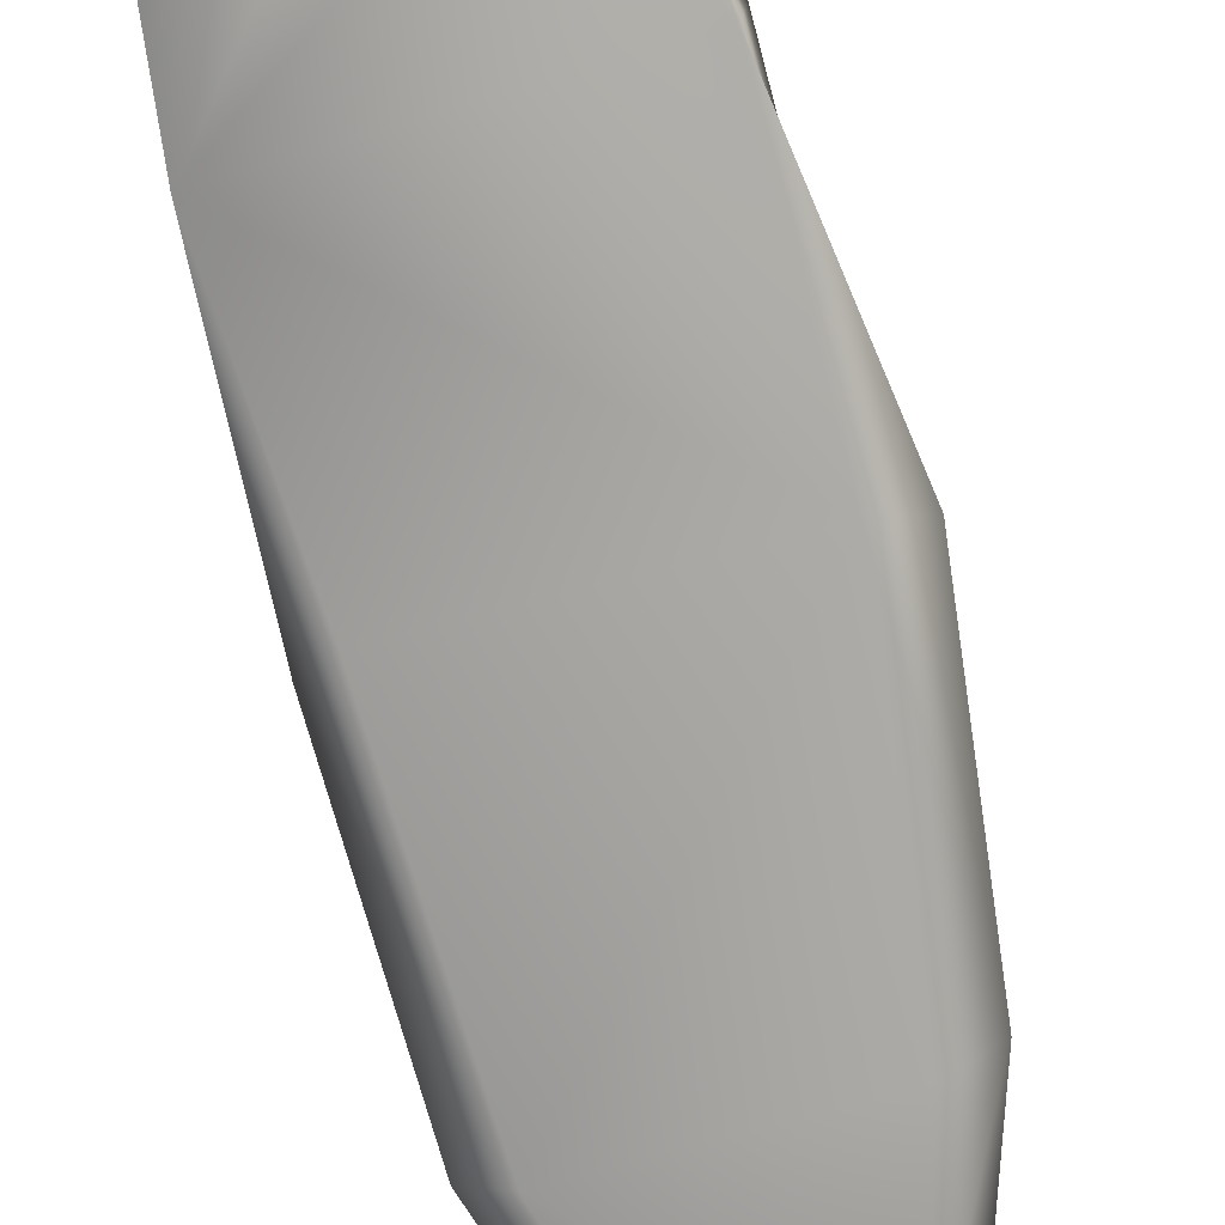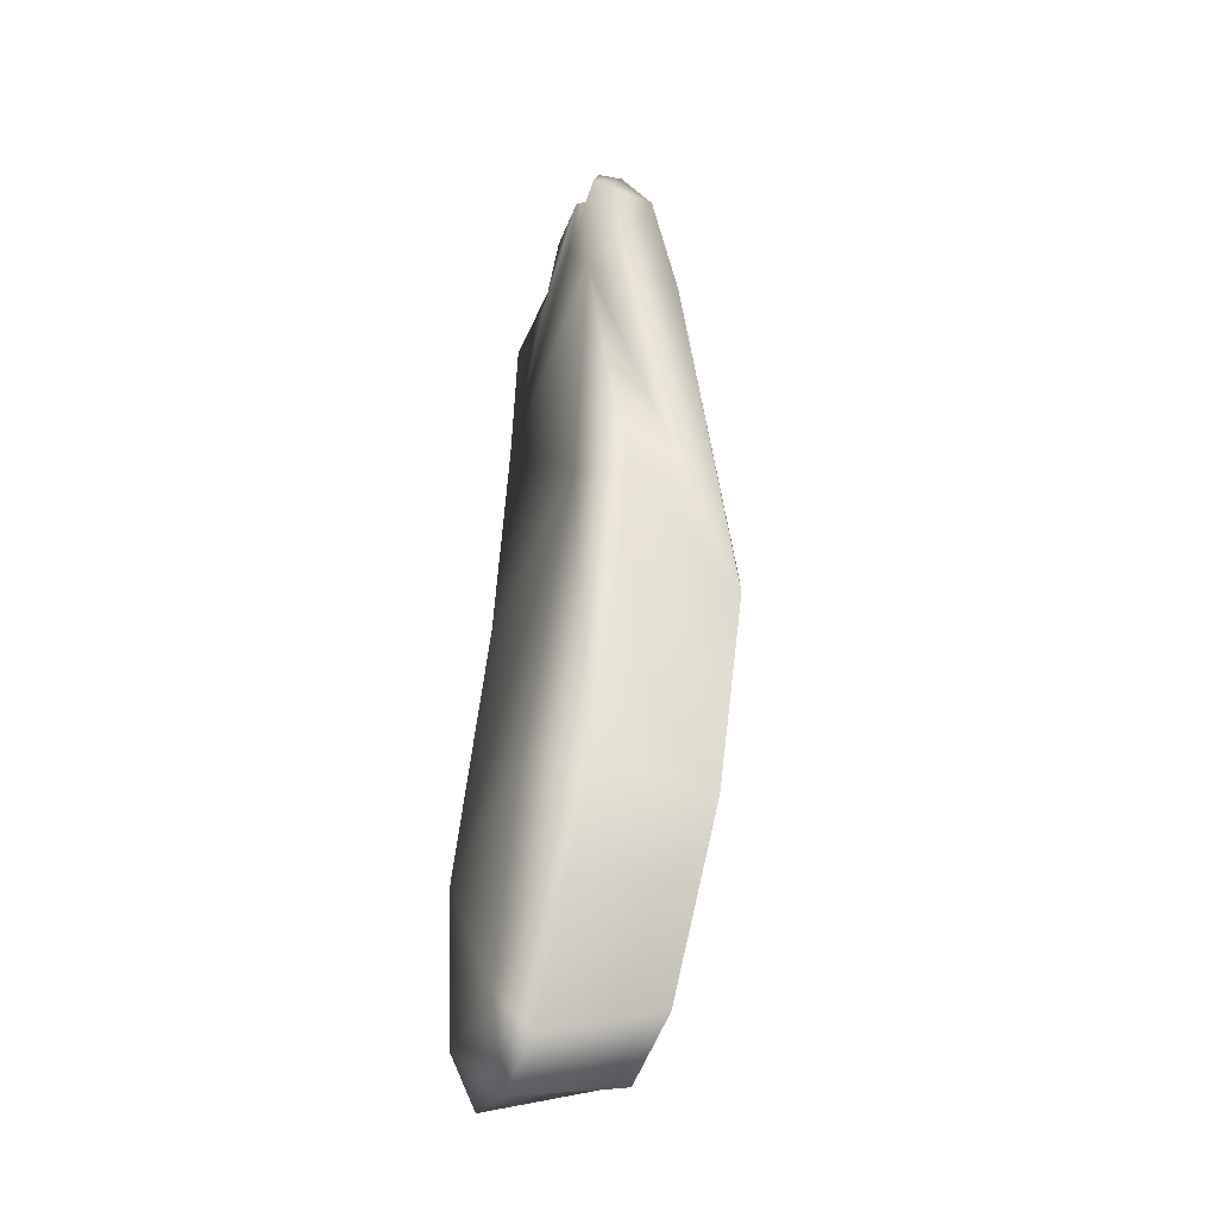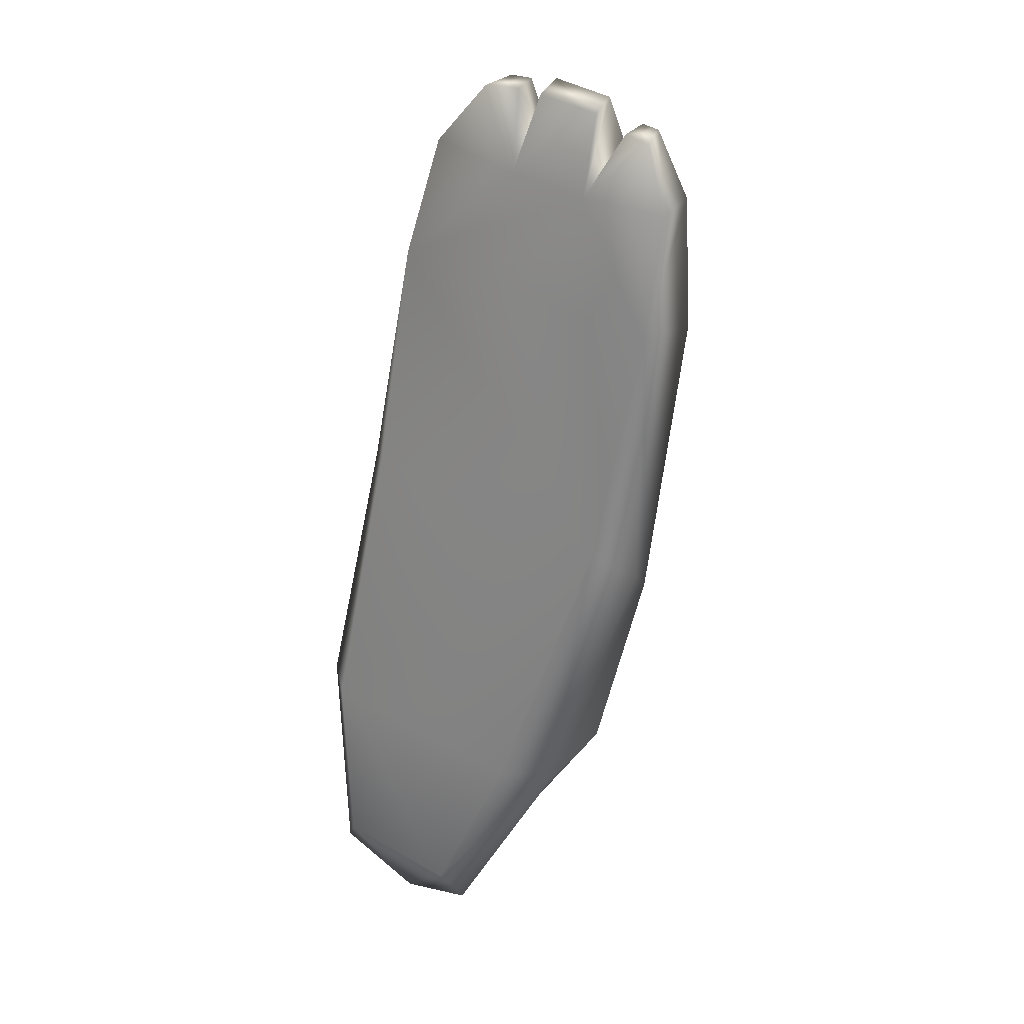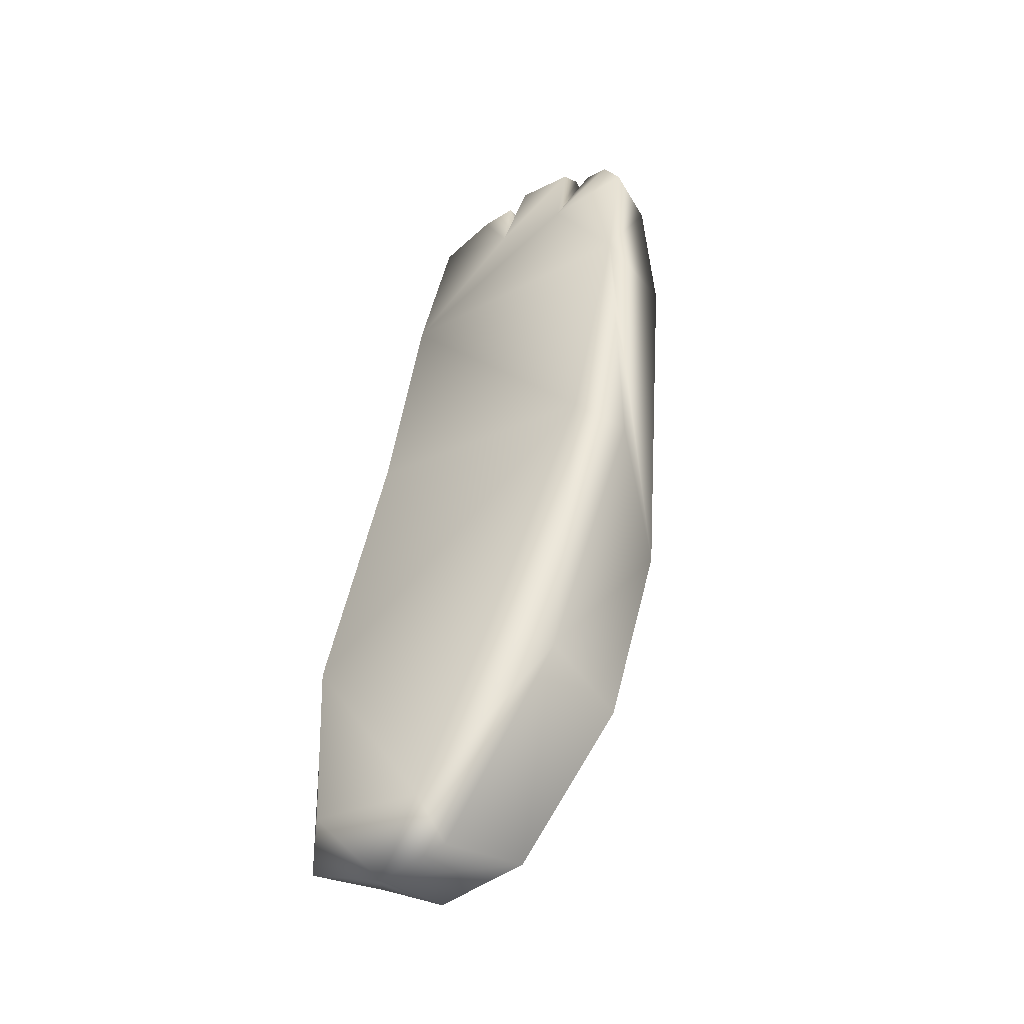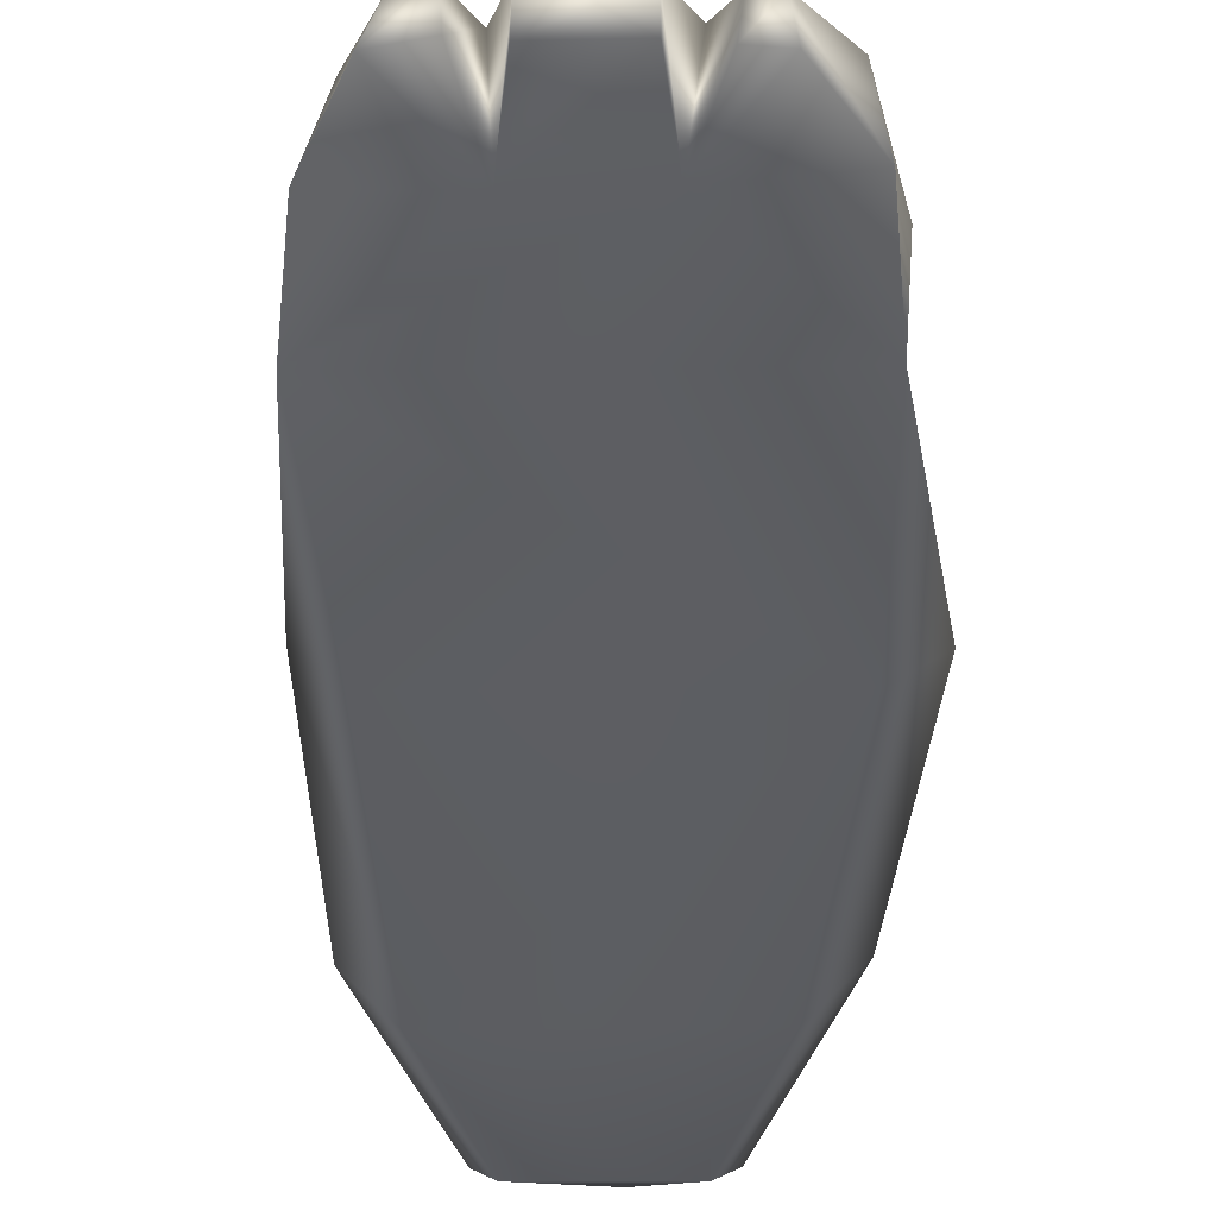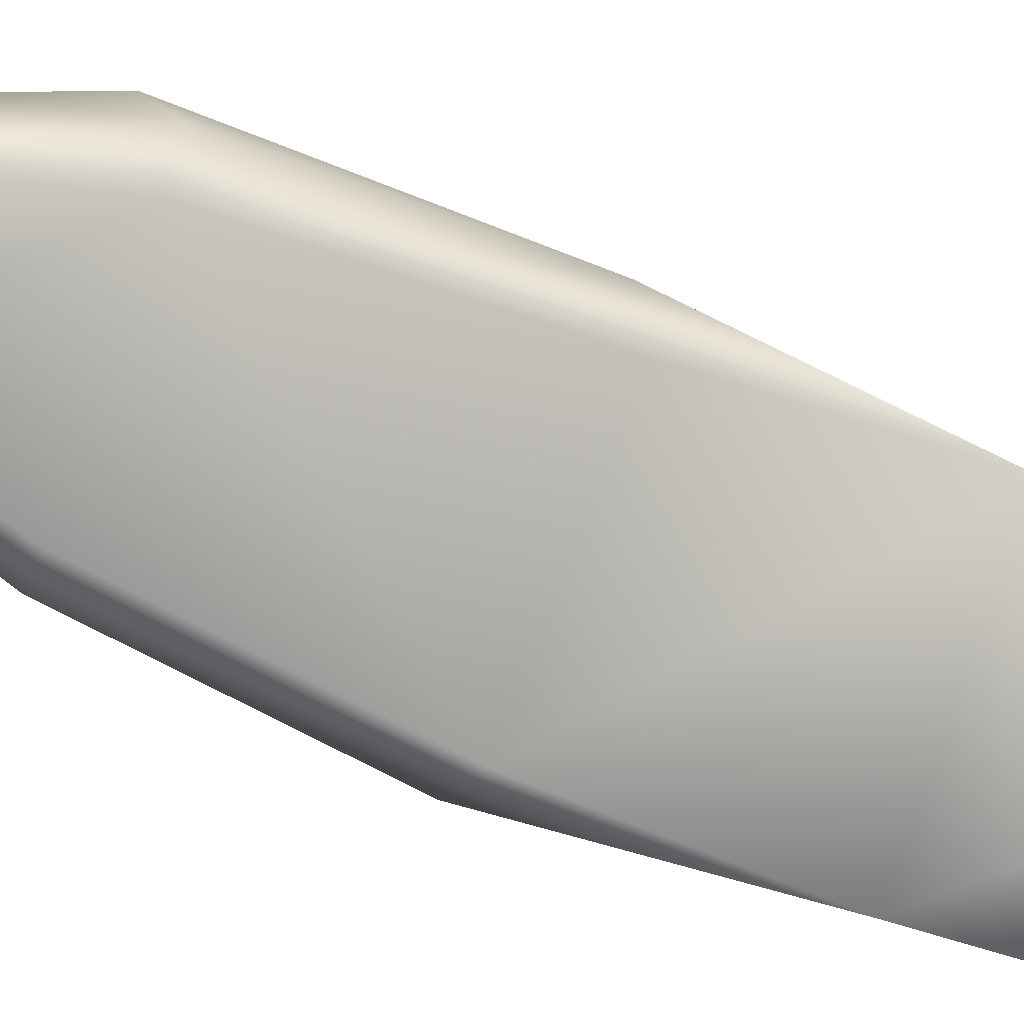
<metadata>
{"format":"obj","ext":"obj","renderer":"f3d","projection":"perspective","resolution":1024,"background":"white","views":[{"elev":-74.6,"azim":28.3,"up":"+Y"},{"elev":-49.5,"azim":70.6,"up":"+Z"},{"elev":21.2,"azim":29.7,"up":"+Z"},{"elev":-49.1,"azim":35.1,"up":"+Z"},{"elev":-38.6,"azim":14.4,"up":"+Y"},{"elev":-78.8,"azim":-97.3,"up":"+Y"}]}
</metadata>
<code>
g default
v 0.2017 -0.4763 0.09335
v 0.2741 -0.4769 0.07777
v 0.2371 -0.4704 0.08936
v 0.178 -0.4848 0.0273
v 0.2564 -0.498 0.01438
v 0.1882 -0.4975 0.03099
v 0.2725 -0.5006 0.07886
v 0.2657 -0.4875 0.00725
v 0.2575 -0.4931 0.1391
v 0.2405 -0.4987 0.1392
v 0.2566 -0.4988 0.1356
v 0.233 -0.4965 0.1399
v 0.264 -0.4968 0.1308
v 0.2059 -0.4976 -0.103
v 0.2086 -0.489 -0.1141
v 0.1888 -0.4888 -0.116
v 0.2328 -0.4998 0.1184
v 0.1736 -0.4973 -0.09528
v 0.1662 -0.4887 -0.1042
v 0.1729 -0.4999 -0.04622
v 0.2294 -0.5003 -0.059
v 0.2403 -0.4873 -0.06291
v 0.2417 -0.4927 0.1427
v 0.2538 -0.4999 0.114
v 0.2707 -0.4973 0.1289
v 0.2777 -0.5011 0.1121
v 0.2655 -0.4902 0.1326
v 0.2701 -0.4904 0.1316
v 0.2756 -0.484 0.1136
v 0.199 -0.498 0.09361
v 0.2229 -0.4965 0.14
v 0.2109 -0.5006 0.1254
v 0.2158 -0.4837 0.1252
v 0.2271 -0.4903 0.1422
v 0.2331 -0.4901 0.1417
v 0.2333 -0.4796 0.1245
v 0.258 -0.4798 0.1191
v 0.1619 -0.4869 -0.04595
v 0.1608 -0.4578 -0.056
v 0.1655 -0.4591 -0.08972
v 0.1836 -0.4551 0.008334
v 0.2027 -0.4513 0.01845
v 0.244 -0.4516 0.005719
v 0.253 -0.4555 -0.01026
v 0.239 -0.4575 -0.06323
v 0.2106 -0.4591 -0.1017
v 0.1851 -0.4589 -0.1032
g piernaIzq_default1
f 19 40 16
f 45 44 22
f 46 45 22
f 46 22 15
f 16 46 15
f 42 41 1
f 3 42 1
f 43 42 3
f 2 43 3
f 44 43 2
f 7 44 2
f 30 4 6
f 5 30 6
f 7 30 5
f 8 7 5
f 4 30 1
f 41 4 1
f 44 7 8
f 22 44 8
f 47 46 16
f 40 47 16
f 9 10 11
f 12 36 35
f 26 25 24
f 27 13 28
f 14 22 21
f 34 33 32
f 33 30 32
f 30 33 1
f 33 3 1
f 4 20 6
f 20 5 6
f 22 14 15
f 14 16 15
f 23 10 9
f 23 17 10
f 17 11 10
f 18 38 19
f 18 20 38
f 20 4 38
f 16 18 19
f 16 14 18
f 14 20 18
f 14 21 20
f 21 5 20
f 21 22 5
f 22 8 5
f 31 12 35
f 31 17 12
f 17 36 12
f 17 23 36
f 23 37 36
f 23 9 37
f 9 24 37
f 9 11 24
f 11 17 24
f 28 25 26
f 28 13 25
f 13 24 25
f 13 27 24
f 27 37 24
f 27 28 37
f 28 29 37
f 28 26 29
f 26 7 29
f 26 24 7
f 24 30 7
f 24 17 30
f 17 32 30
f 17 31 32
f 31 34 32
f 31 35 34
f 35 33 34
f 35 36 33
f 36 3 33
f 36 37 3
f 37 2 3
f 37 29 2
f 29 7 2
f 19 38 40
f 38 39 40
f 38 4 39
f 4 41 39

</code>
